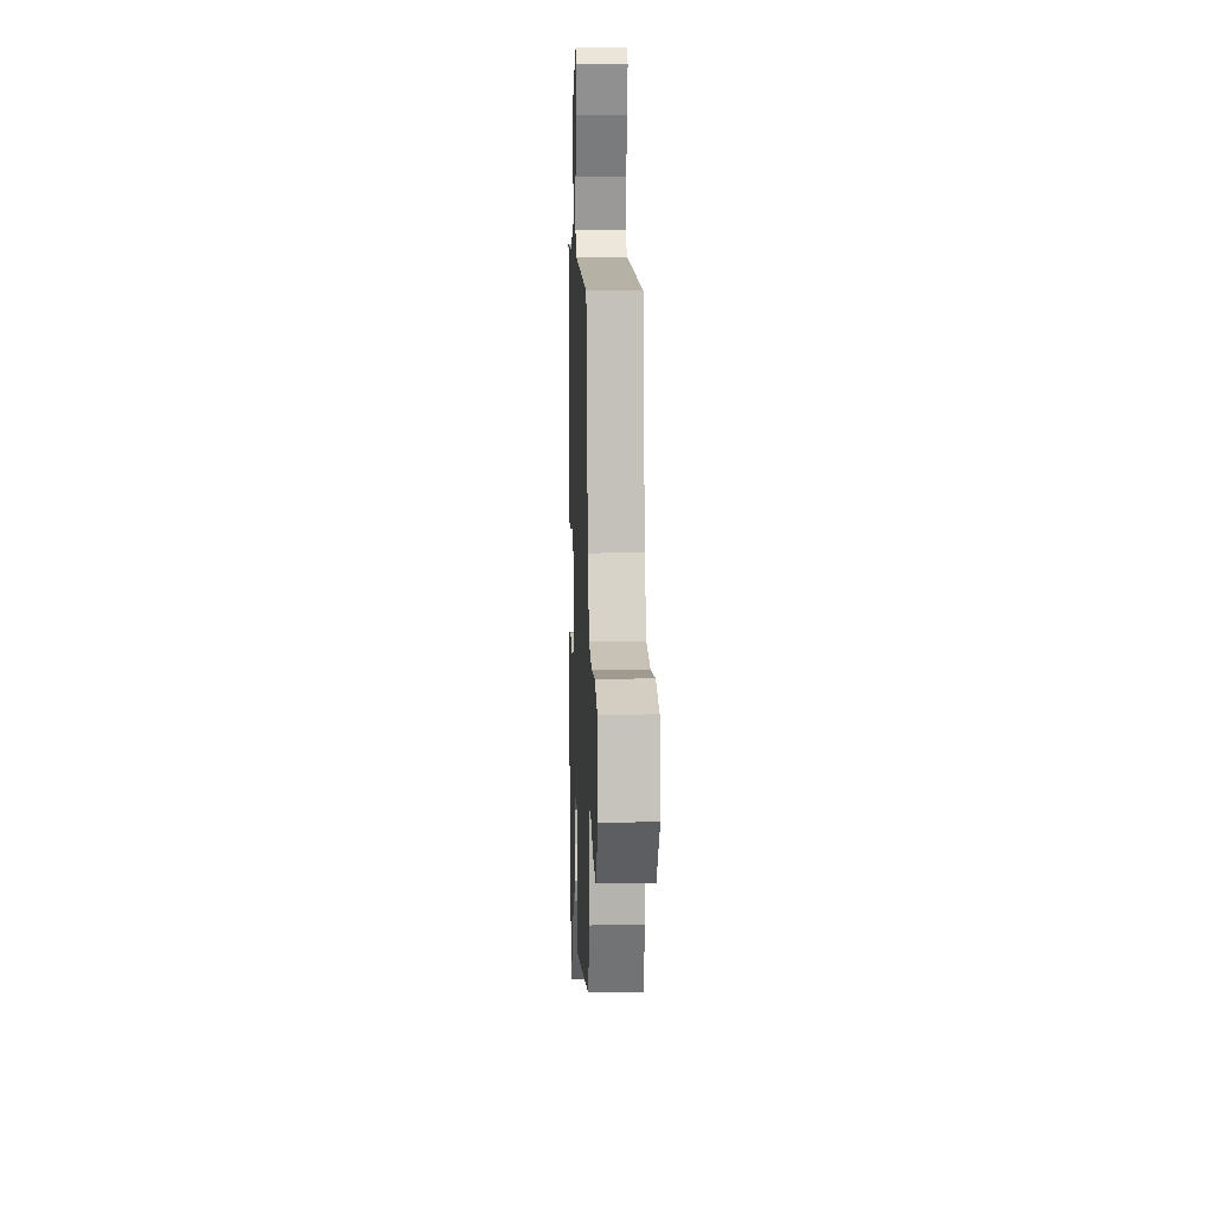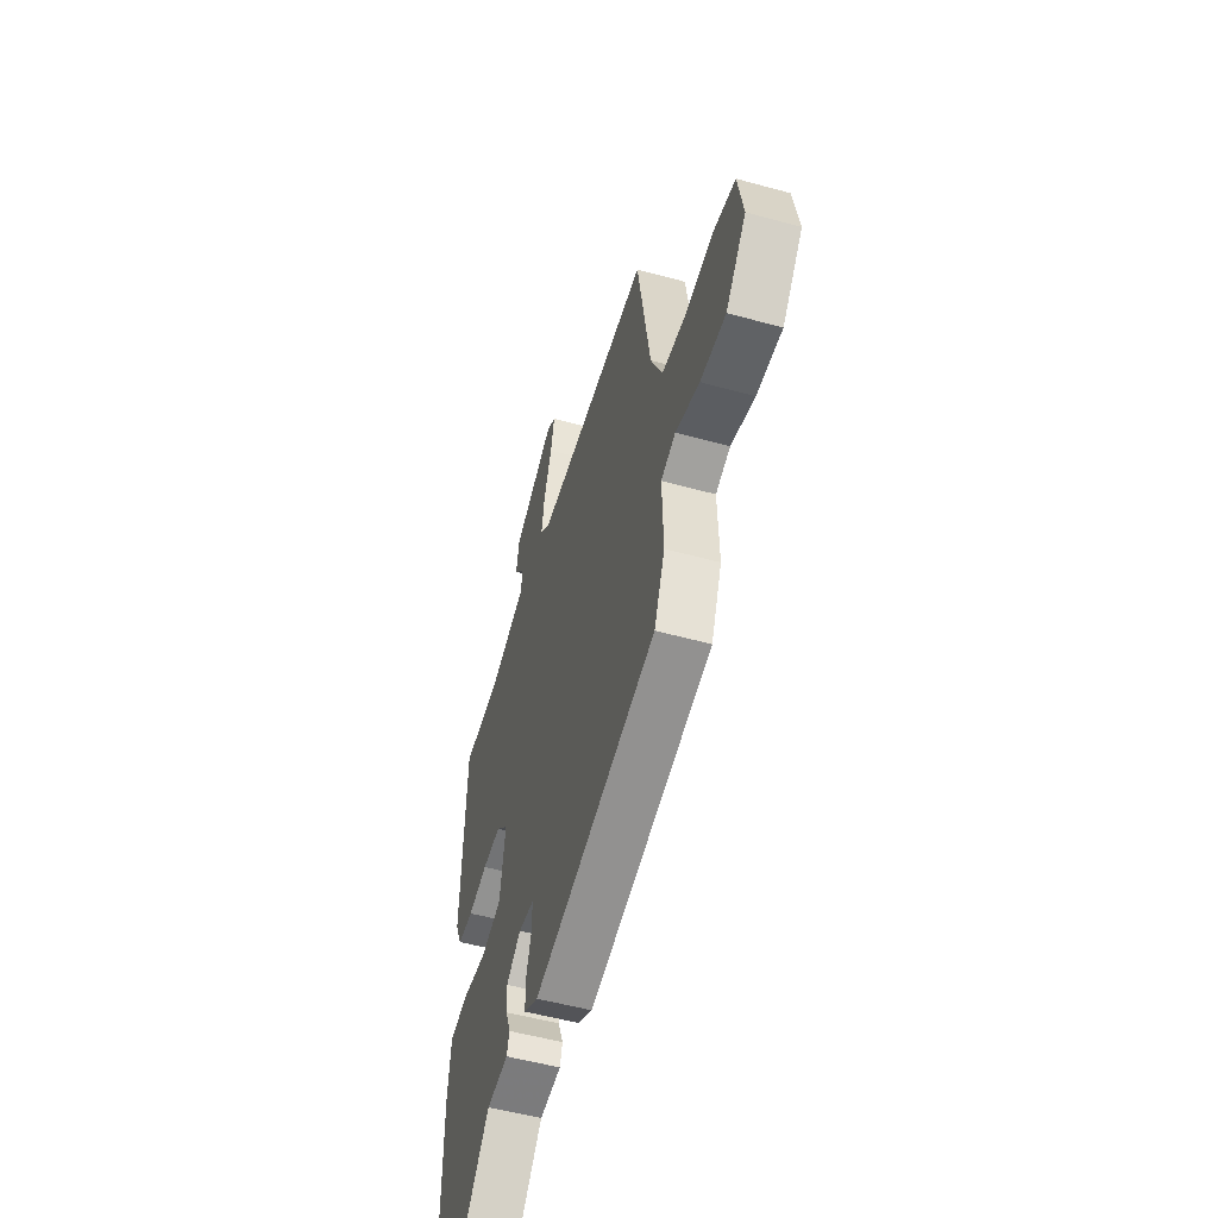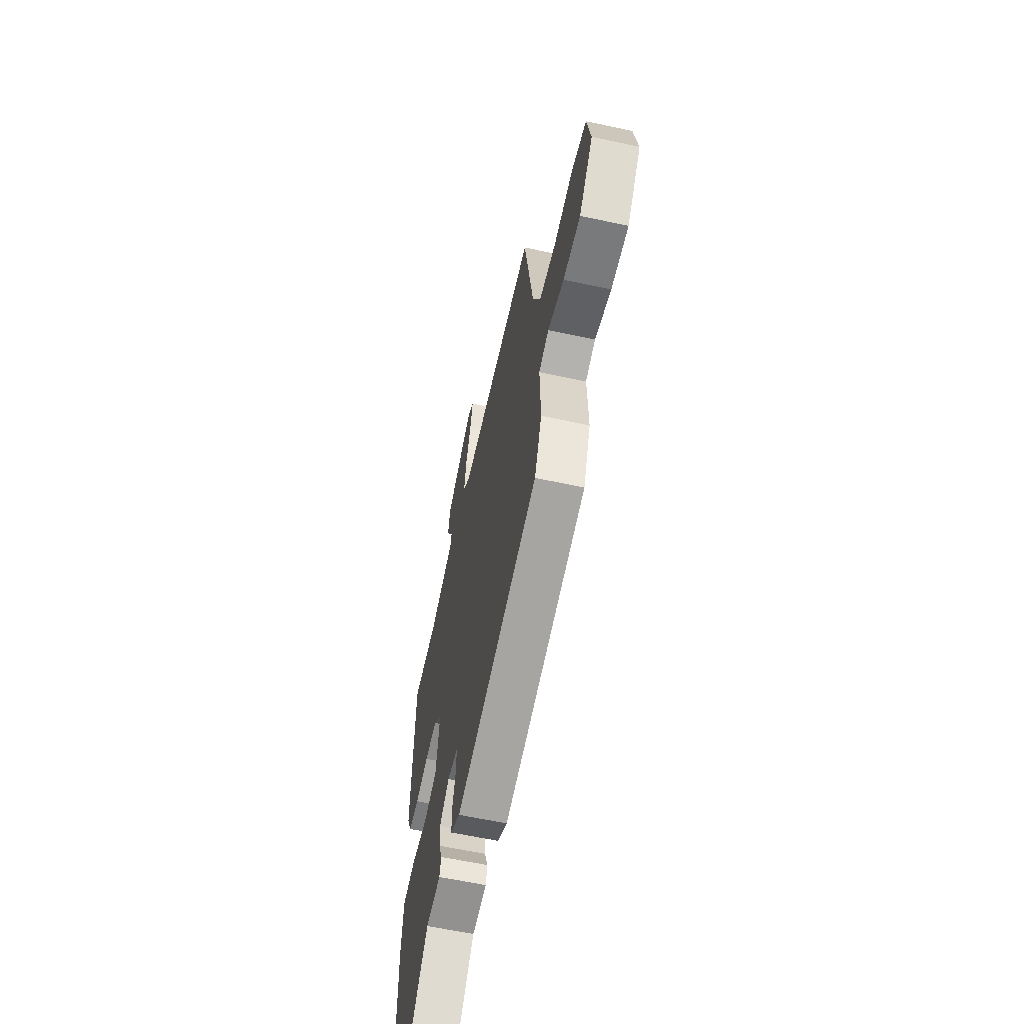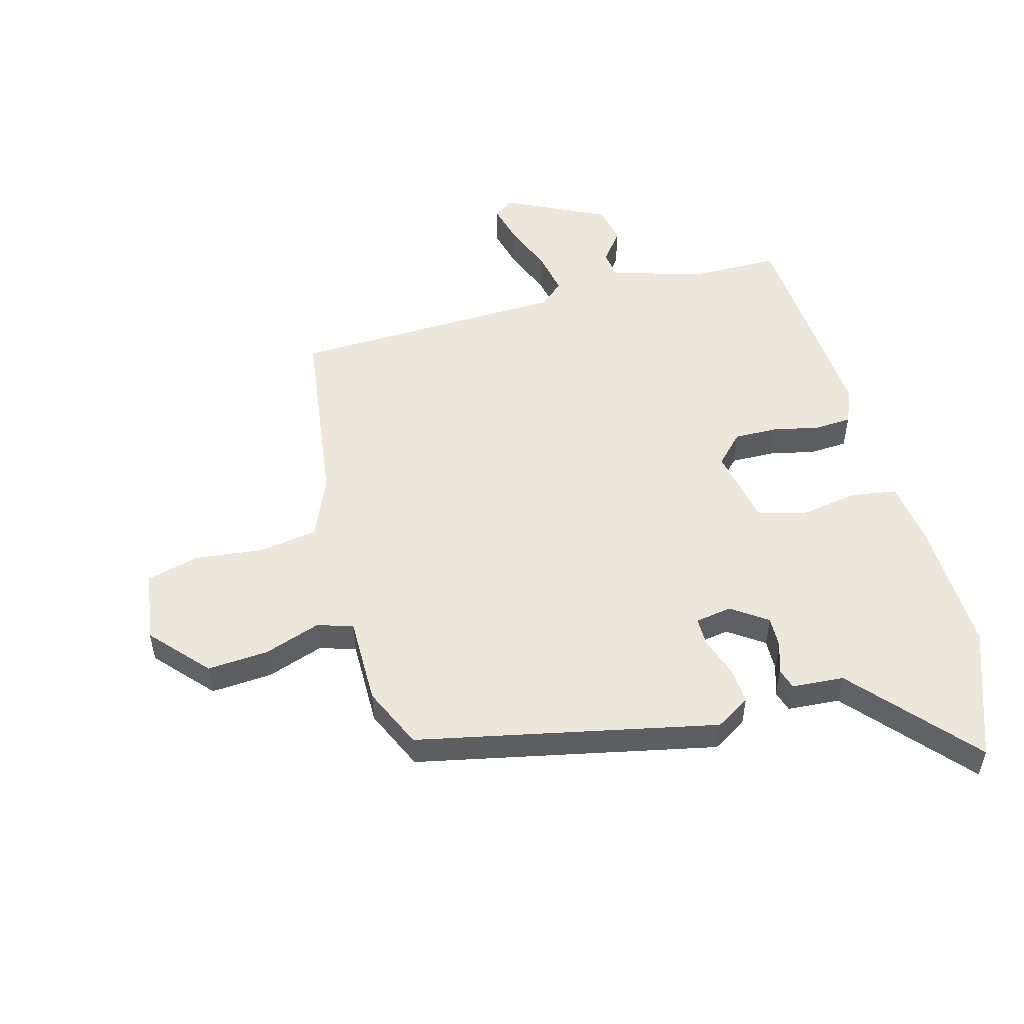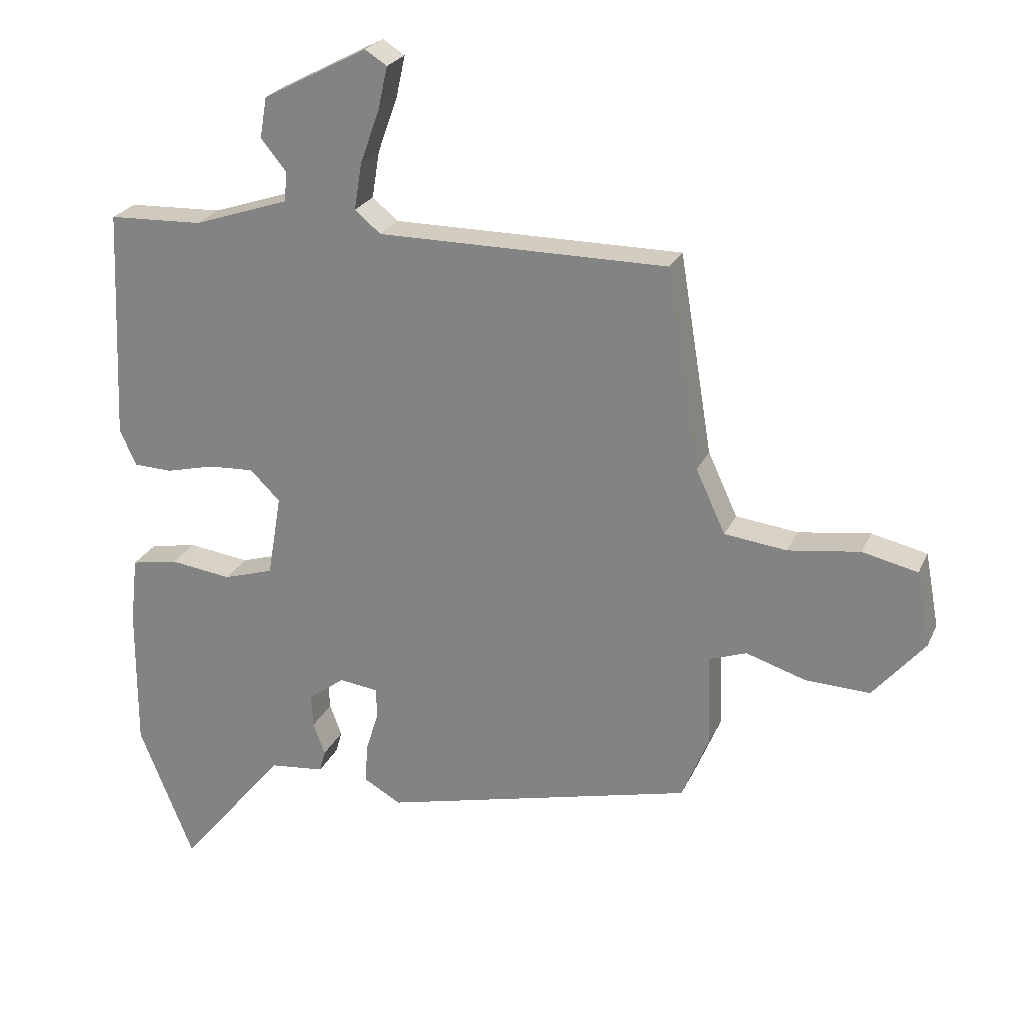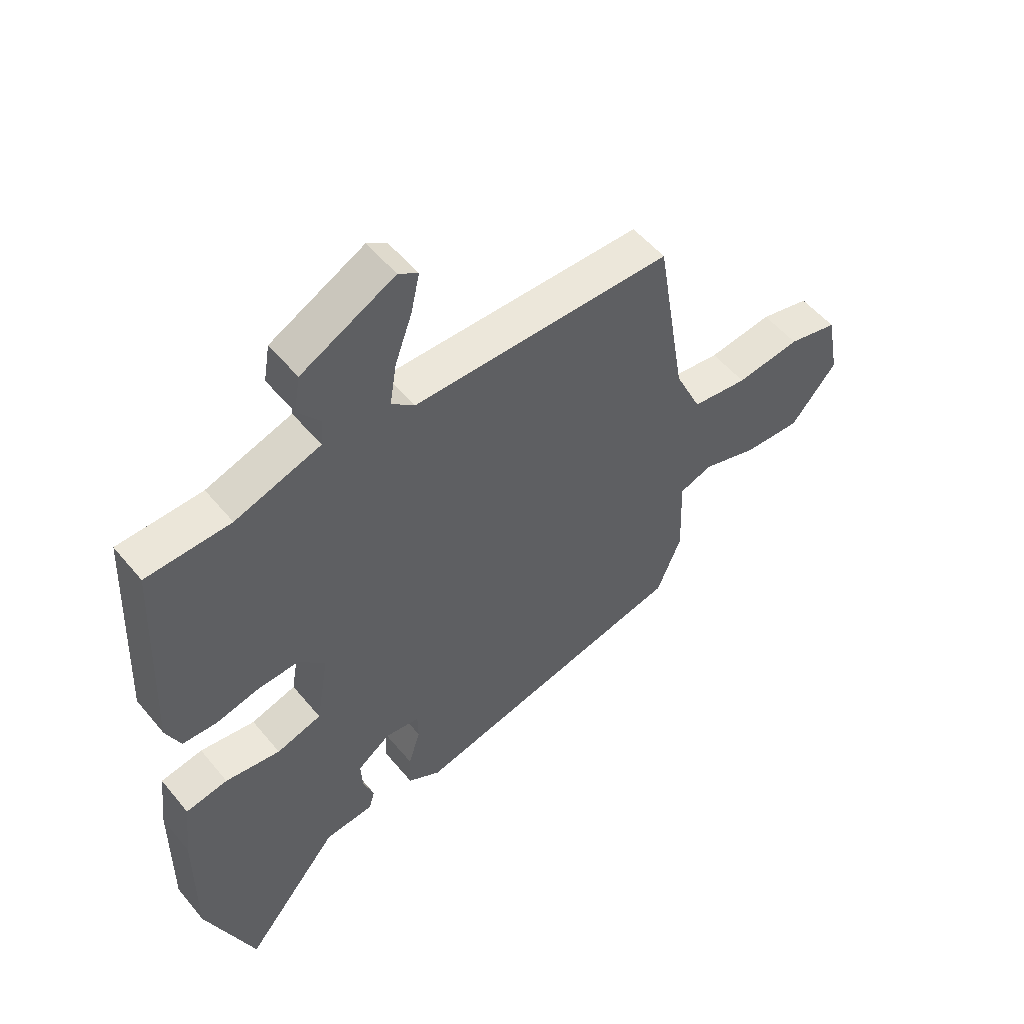
<metadata>
{"format":"obj","ext":"obj","renderer":"f3d","projection":"perspective","resolution":1024,"background":"white","views":[{"elev":12.0,"azim":87.9,"up":"+Z"},{"elev":-52.7,"azim":73.5,"up":"+Z"},{"elev":-60.2,"azim":77.5,"up":"+Z"},{"elev":52.0,"azim":163.1,"up":"+Y"},{"elev":24.3,"azim":19.9,"up":"+Z"},{"elev":52.9,"azim":-38.4,"up":"+Z"}]}
</metadata>
<code>
v -0.43 0.07 -0.673
v -0.517 0.07 -0.457
v -0.516 0.07 -0.228
v -0.504 0.07 -0.12
v -0.429 0.07 -0.106
v -0.331 0.07 -0.119
v -0.251 0.07 -0.094
v -0.229 0.07 0.037
v -0.277 0.07 0.084
v -0.35 0.07 0.08
v -0.427 0.07 0.061
v -0.489 0.07 0.063
v -0.515 0.07 0.121
v -0.499 0.07 0.491
v -0.349 0.07 0.497
v -0.197 0.07 0.548
v -0.192 0.07 0.595
v -0.233 0.07 0.645
v -0.222 0.07 0.71
v -0.056 0.07 0.797
v -0.021 0.07 0.775
v -0.036 0.07 0.707
v -0.067 0.07 0.621
v -0.079 0.07 0.547
v -0.038 0.07 0.513
v 0.423 0.07 0.513
v 0.475 0.07 0.196
v 0.522 0.07 0.095
v 0.621 0.07 0.083
v 0.735 0.07 0.099
v 0.823 0.07 0.079
v 0.845 0.07 -0.04
v 0.763 0.07 -0.137
v 0.661 0.07 -0.133
v 0.565 0.07 -0.103
v 0.506 0.07 -0.124
v 0.511 0.07 -0.271
v 0.468 0.07 -0.375
v -0.029 0.07 -0.495
v -0.087 0.07 -0.462
v -0.085 0.07 -0.401
v -0.064 0.07 -0.334
v -0.065 0.07 -0.285
v -0.127 0.07 -0.277
v -0.185 0.07 -0.32
v -0.182 0.07 -0.373
v -0.163 0.07 -0.424
v -0.173 0.07 -0.459
v -0.26 0.07 -0.468
v -0.43 0 -0.673
v -0.517 0 -0.457
v -0.516 0 -0.228
v -0.504 0 -0.12
v -0.429 0 -0.106
v -0.331 0 -0.119
v -0.251 0 -0.094
v -0.229 0 0.037
v -0.277 0 0.084
v -0.35 0 0.08
v -0.427 0 0.061
v -0.489 0 0.063
v -0.515 0 0.121
v -0.499 0 0.491
v -0.349 0 0.497
v -0.197 0 0.548
v -0.192 0 0.595
v -0.233 0 0.645
v -0.222 0 0.71
v -0.056 0 0.797
v -0.021 0 0.775
v -0.036 0 0.707
v -0.067 0 0.621
v -0.079 0 0.547
v -0.038 0 0.513
v 0.423 0 0.513
v 0.475 0 0.196
v 0.522 0 0.095
v 0.621 0 0.083
v 0.735 0 0.099
v 0.823 0 0.079
v 0.845 0 -0.04
v 0.763 0 -0.137
v 0.661 0 -0.133
v 0.565 0 -0.103
v 0.506 0 -0.124
v 0.511 0 -0.271
v 0.468 0 -0.375
v -0.029 0 -0.495
v -0.087 0 -0.462
v -0.085 0 -0.401
v -0.064 0 -0.334
v -0.065 0 -0.285
v -0.127 0 -0.277
v -0.185 0 -0.32
v -0.182 0 -0.373
v -0.163 0 -0.424
v -0.173 0 -0.459
v -0.26 0 -0.468
f 46 47 48 49
f 4 5 6
f 3 4 6
f 2 3 6
f 1 2 6
f 49 1 6
f 46 49 6
f 45 46 6
f 44 45 6 7
f 43 44 7 8
f 40 41 42
f 39 40 42
f 38 39 42
f 37 38 42
f 36 37 42
f 36 42 43
f 35 36 43 8
f 33 34 35
f 32 33 35
f 31 32 35
f 30 31 35
f 29 30 35
f 35 8 9
f 29 35 9
f 28 29 9
f 25 26 27
f 25 27 28 9
f 21 22 23
f 20 21 23
f 19 20 23
f 18 19 23
f 17 18 23
f 16 17 23 24
f 25 9 10
f 24 25 10
f 16 24 10
f 15 16 10
f 13 14 15
f 12 13 15
f 11 12 15
f 10 11 15
f 98 97 96 95
f 55 54 53
f 55 53 52
f 55 52 51
f 55 51 50
f 55 50 98
f 55 98 95
f 55 95 94
f 56 55 94 93
f 57 56 93 92
f 91 90 89
f 91 89 88
f 91 88 87
f 91 87 86
f 91 86 85
f 92 91 85
f 57 92 85 84
f 84 83 82
f 84 82 81
f 84 81 80
f 84 80 79
f 84 79 78
f 58 57 84
f 58 84 78
f 58 78 77
f 76 75 74
f 58 77 76 74
f 72 71 70
f 72 70 69
f 72 69 68
f 72 68 67
f 72 67 66
f 73 72 66 65
f 59 58 74
f 59 74 73
f 59 73 65
f 59 65 64
f 64 63 62
f 64 62 61
f 64 61 60
f 64 60 59
f 1 50 51 2
f 2 51 52 3
f 3 52 53 4
f 4 53 54 5
f 5 54 55 6
f 6 55 56 7
f 7 56 57 8
f 8 57 58 9
f 9 58 59 10
f 10 59 60 11
f 11 60 61 12
f 12 61 62 13
f 13 62 63 14
f 14 63 64 15
f 15 64 65 16
f 16 65 66 17
f 17 66 67 18
f 18 67 68 19
f 19 68 69 20
f 20 69 70 21
f 21 70 71 22
f 22 71 72 23
f 23 72 73 24
f 24 73 74 25
f 25 74 75 26
f 26 75 76 27
f 27 76 77 28
f 28 77 78 29
f 29 78 79 30
f 30 79 80 31
f 31 80 81 32
f 32 81 82 33
f 33 82 83 34
f 34 83 84 35
f 35 84 85 36
f 36 85 86 37
f 37 86 87 38
f 38 87 88 39
f 39 88 89 40
f 40 89 90 41
f 41 90 91 42
f 42 91 92 43
f 43 92 93 44
f 44 93 94 45
f 45 94 95 46
f 46 95 96 47
f 47 96 97 48
f 48 97 98 49
f 49 98 50 1

</code>
